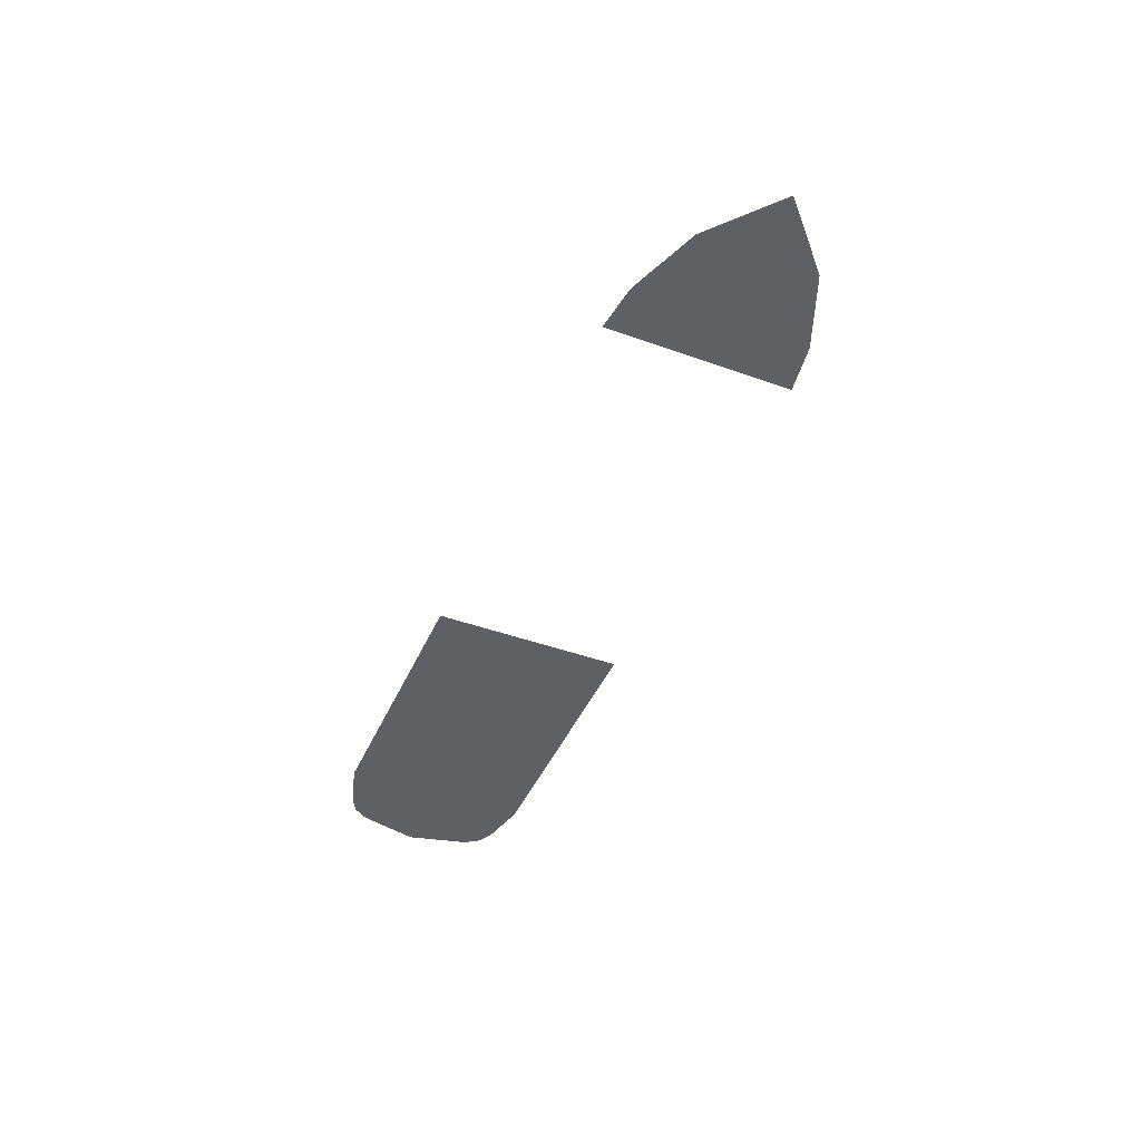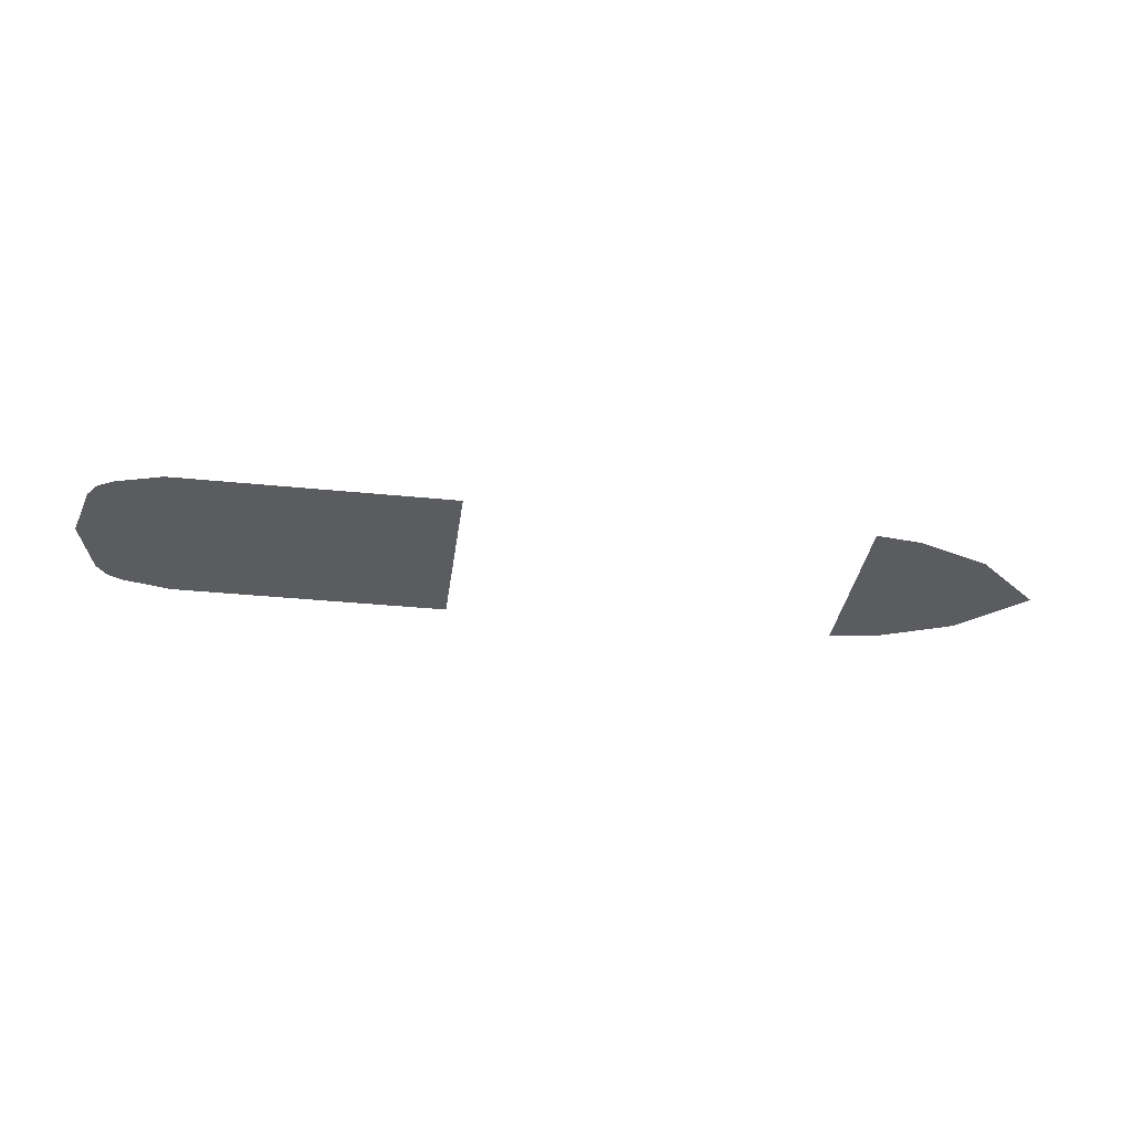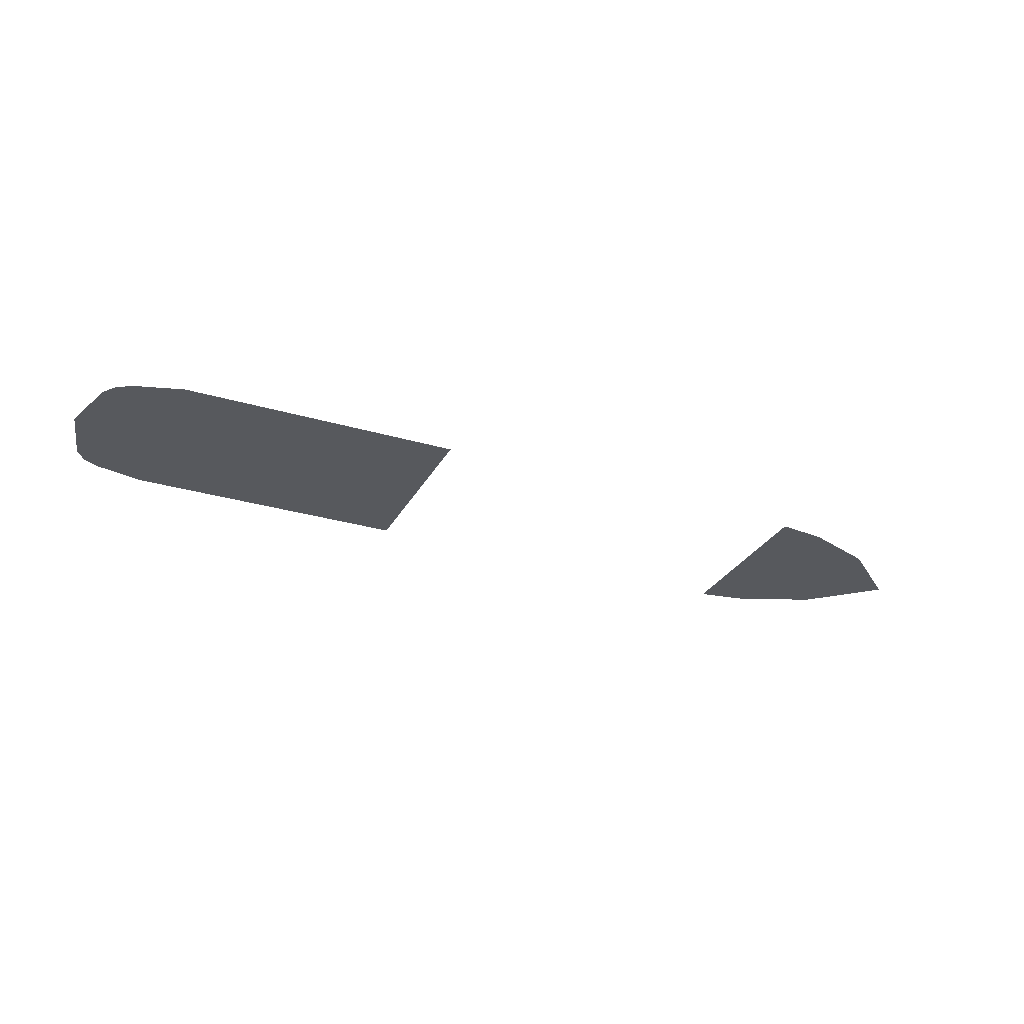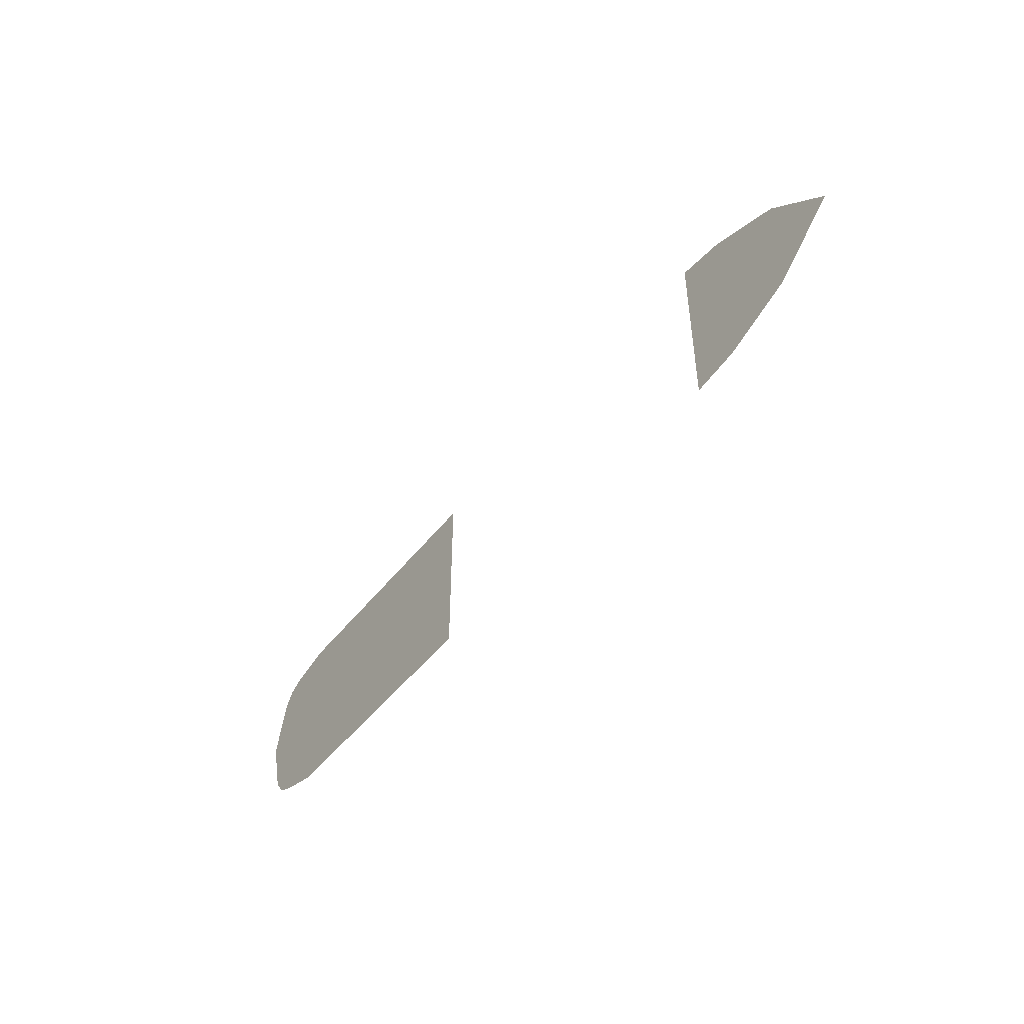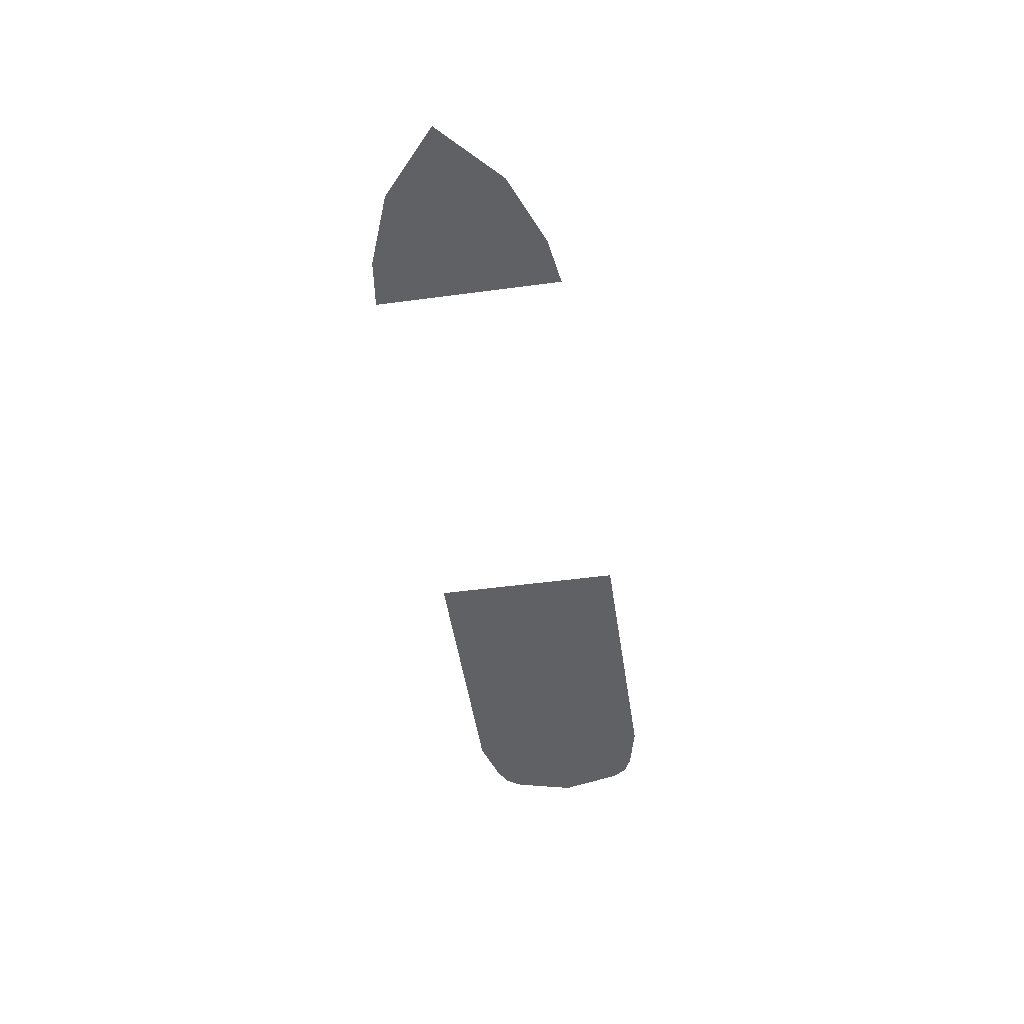
<metadata>
{"format":"obj","ext":"obj","renderer":"f3d","projection":"perspective","resolution":1024,"background":"white","views":[{"elev":-44.1,"azim":67.2,"up":"+Z"},{"elev":-34.1,"azim":-7.8,"up":"+Z"},{"elev":-29.1,"azim":-23.8,"up":"+Z"},{"elev":-47.4,"azim":54.1,"up":"+Y"},{"elev":-48.4,"azim":98.5,"up":"+Z"}]}
</metadata>
<code>
o polygon262
v -1740 3859 -77.14
v -1726 3807 -77.14
v -1703 3933 -77.14
v -1717 3794 -77.14
v -1703 3786 -77.14
v -1662 3943 -77.14
v -1662 3774 -77.14
v -1416 3774 -77.14
v -1727 3913 -77.14
v -1718 3926 -77.14
v -1416 3943 -77.14
v -896 3856 -77.14
v -952.3 3907 -77.14
v -954.4 3806 -77.14
v -1018 3782 -77.14
v -1017 3933 -77.14
v -1060 3776 -77.14
v -1060 3940 -77.14
f 3 2 1
f 4 2 3
f 5 4 3
f 6 5 3
f 7 5 6
f 8 7 6
f 10 1 9
f 3 1 10
f 11 8 6
f 14 13 12
f 15 13 14
f 15 16 13
f 17 16 15
f 18 16 17

</code>
